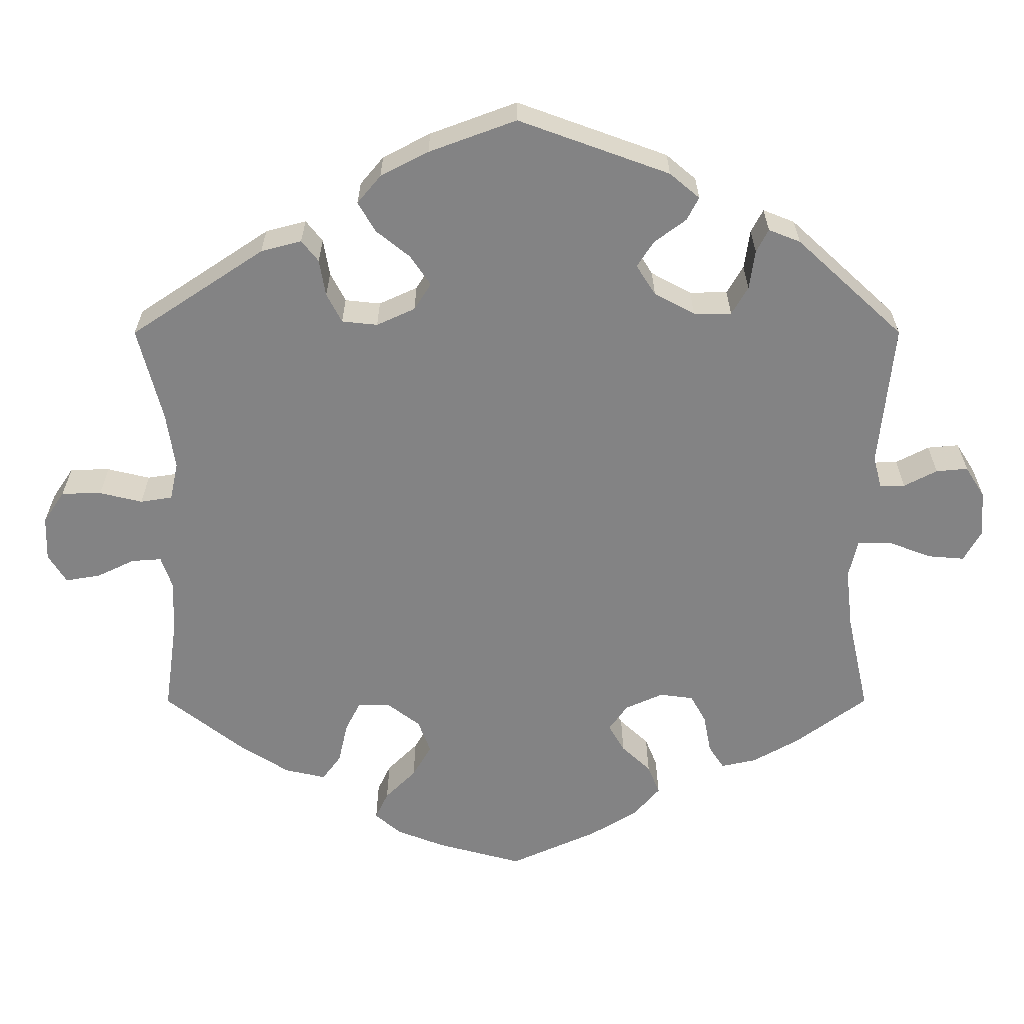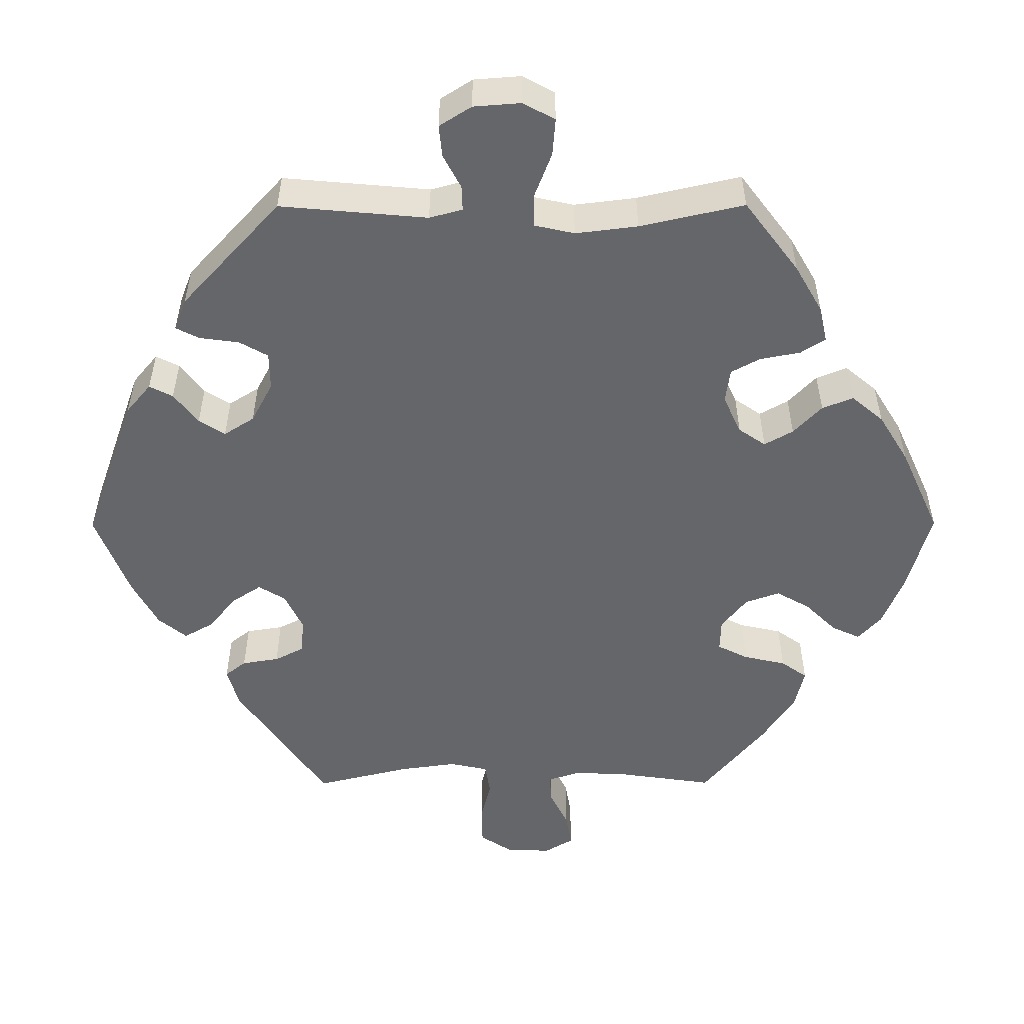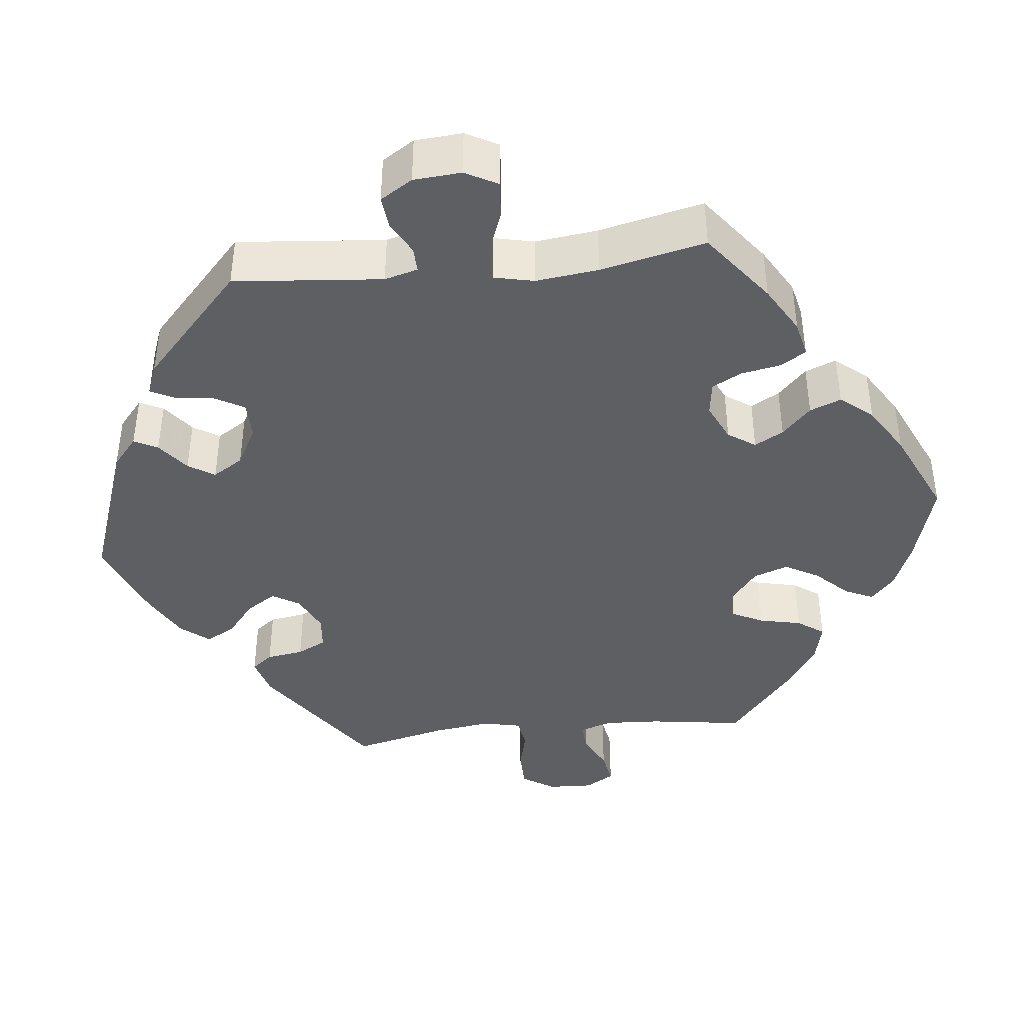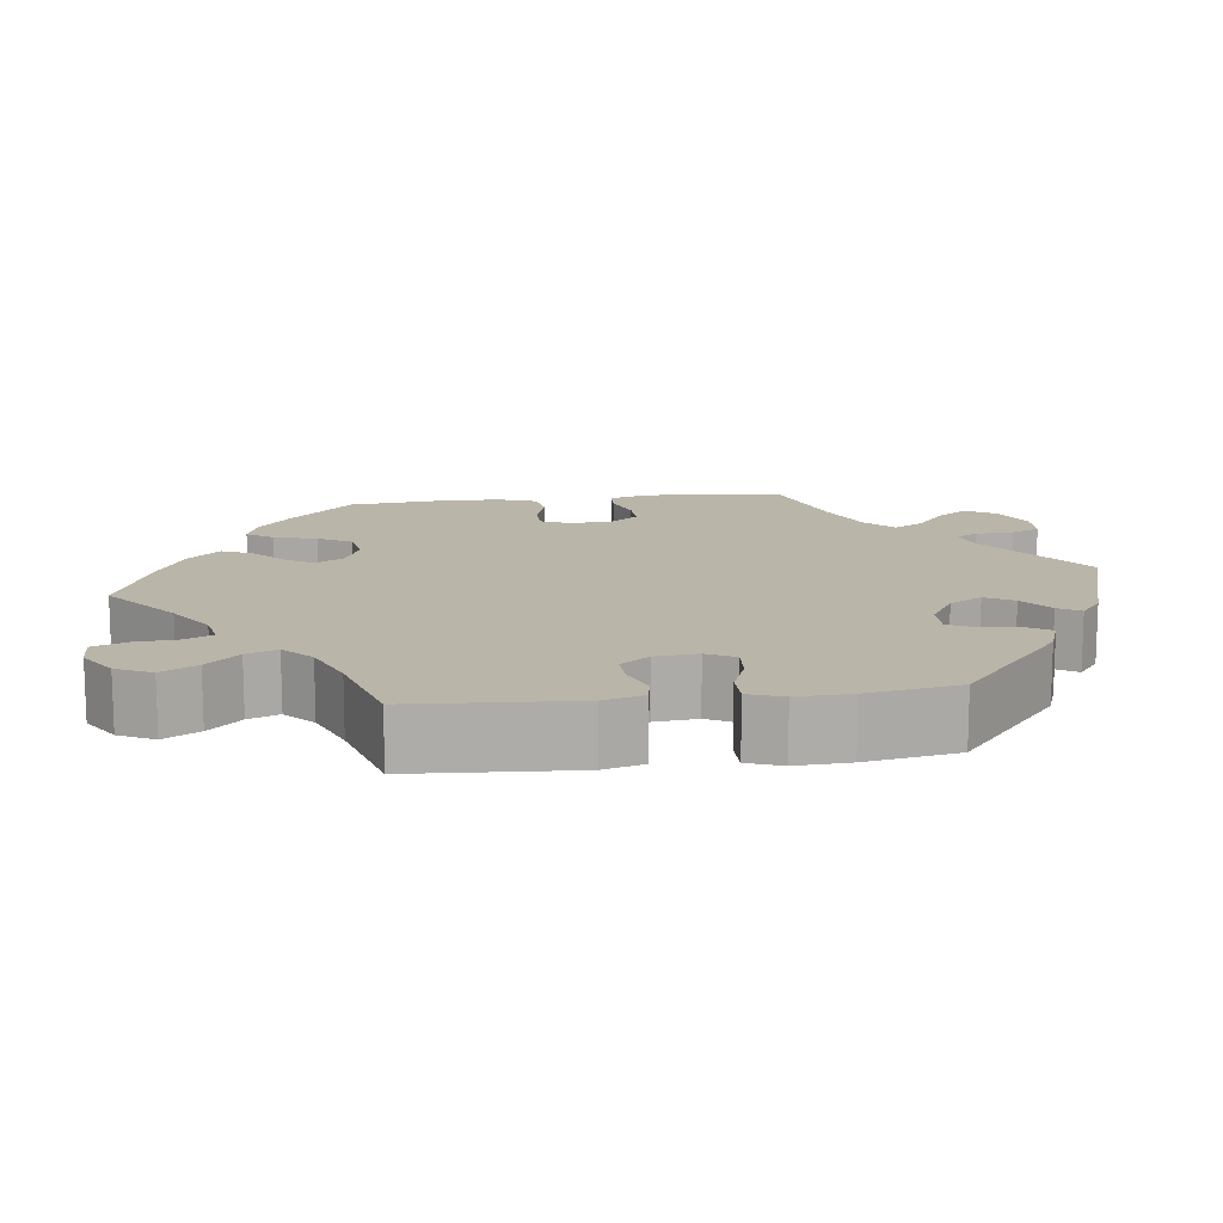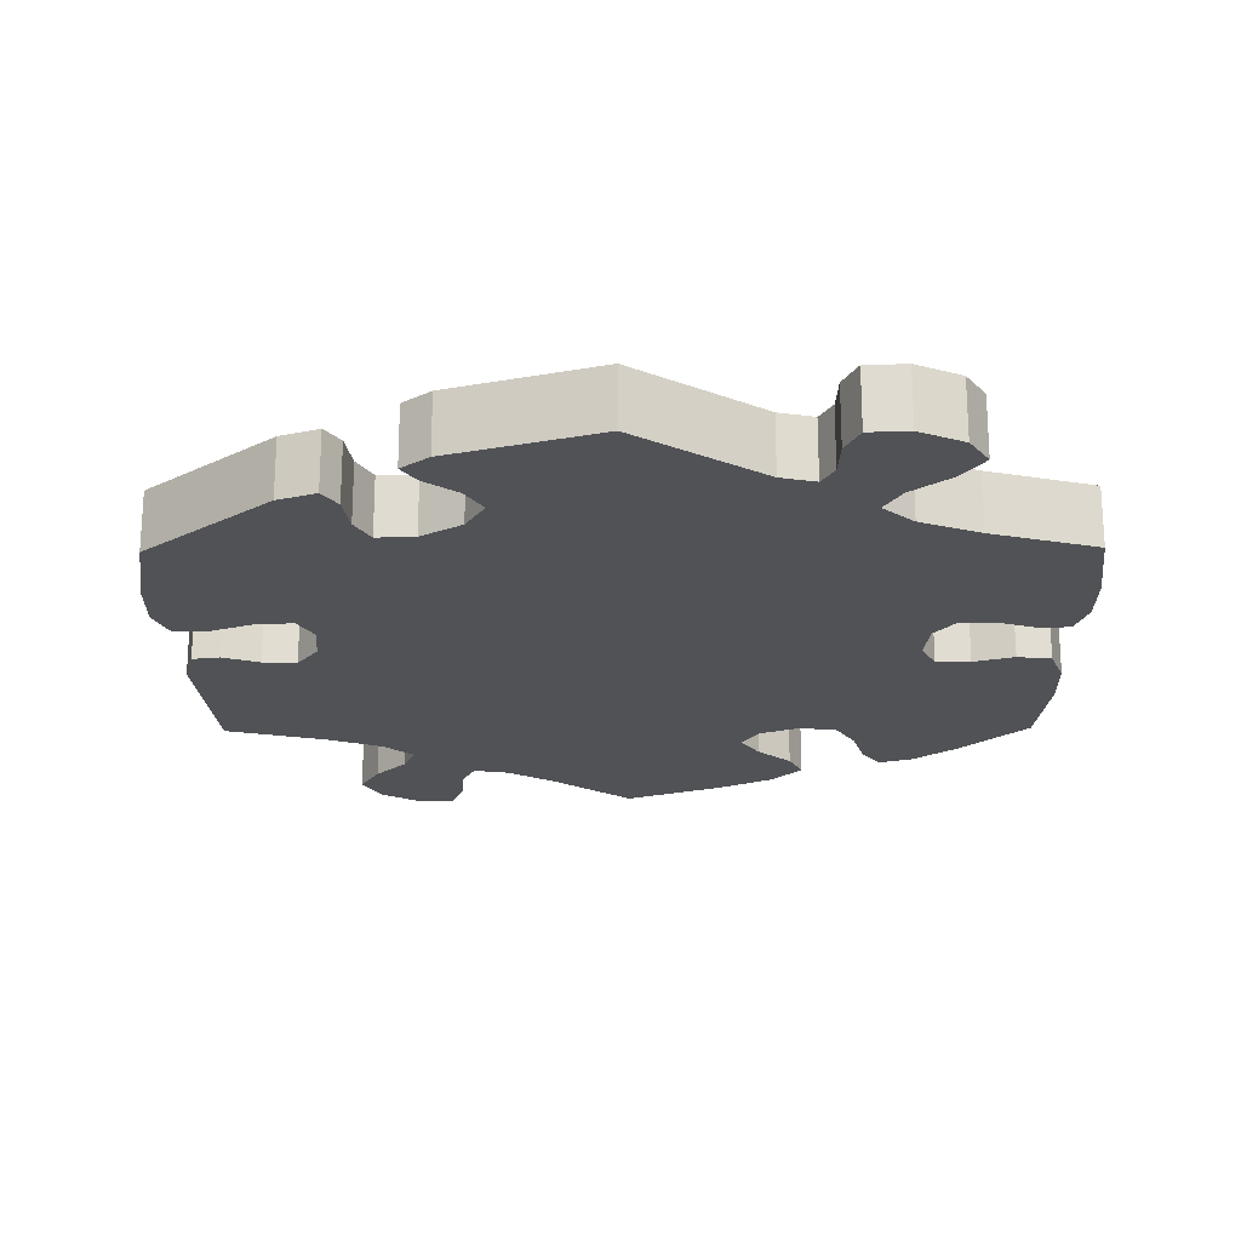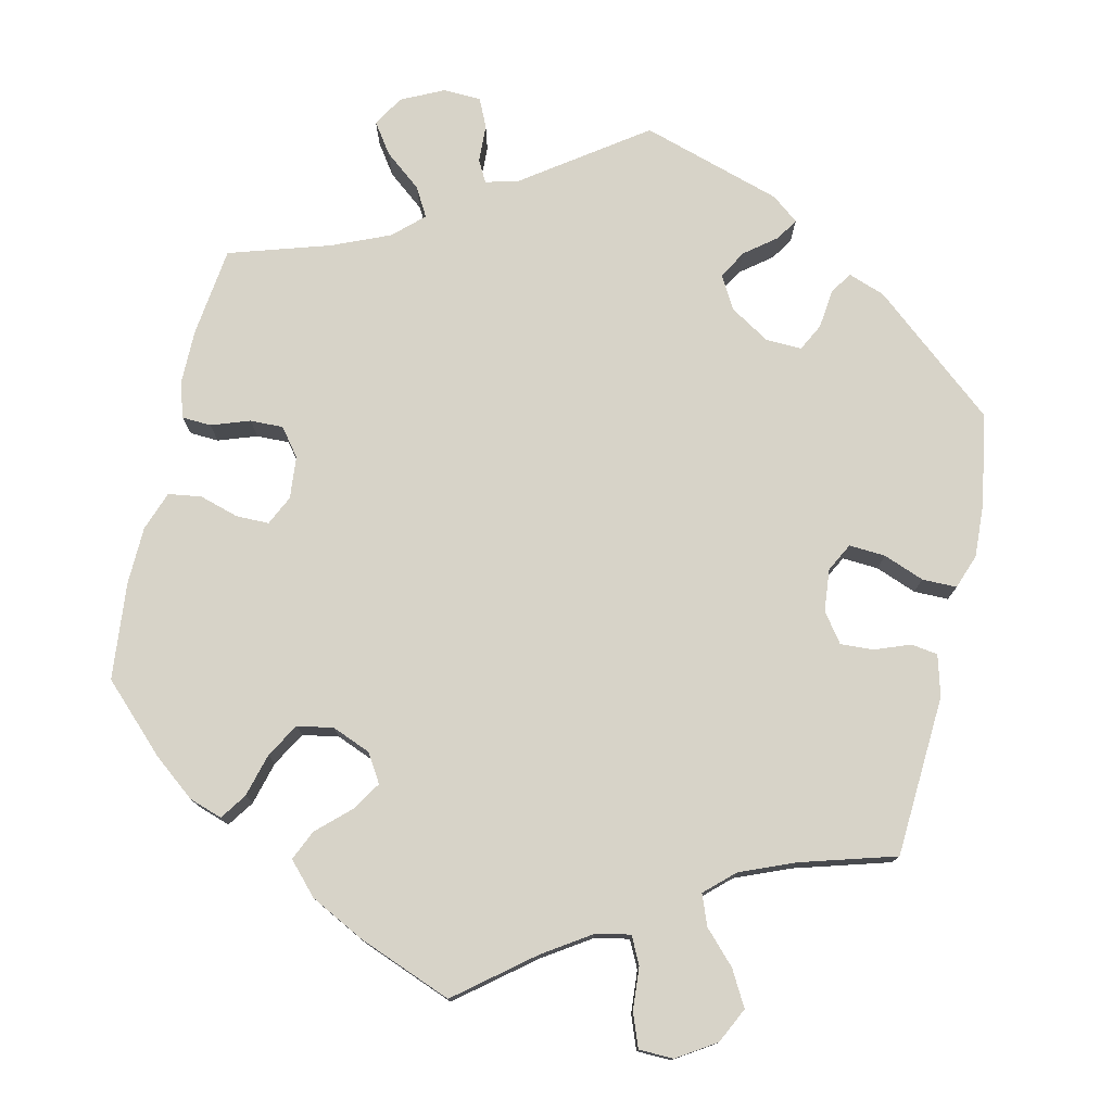
<metadata>
{"format":"obj","ext":"obj","renderer":"f3d","projection":"perspective","resolution":1024,"background":"white","views":[{"elev":-61.2,"azim":-60.0,"up":"+Y"},{"elev":-51.9,"azim":30.2,"up":"+Y"},{"elev":-40.4,"azim":36.3,"up":"+Y"},{"elev":13.5,"azim":-97.3,"up":"+Y"},{"elev":-21.1,"azim":0.7,"up":"+Y"},{"elev":76.5,"azim":-167.3,"up":"+Y"}]}
</metadata>
<code>
v 0.514 0.07 0.175
v 0.514 0.07 0.105
v 0.5 0.07 0.06
v 0.463 0.07 0.058
v 0.414 0.07 0.075
v 0.372 0.07 0.076
v 0.345 0.07 0.041
v 0.34 0.07 -0.013
v 0.358 0.07 -0.051
v 0.4 0.07 -0.051
v 0.45 0.07 -0.036
v 0.492 0.07 -0.042
v 0.51 0.07 -0.092
v 0.512 0.07 -0.165
v 0.5 0.07 -0.289
v 0.418 0.07 -0.37
v 0.365 0.07 -0.412
v 0.323 0.07 -0.426
v 0.3 0.07 -0.393
v 0.285 0.07 -0.338
v 0.26 0.07 -0.295
v 0.214 0.07 -0.287
v 0.165 0.07 -0.307
v 0.143 0.07 -0.343
v 0.167 0.07 -0.38
v 0.208 0.07 -0.418
v 0.225 0.07 -0.456
v 0.188 0.07 -0.496
v 0.12 0.07 -0.531
v 0 0.07 -0.578
v -0.096 0.07 -0.502
v -0.156 0.07 -0.463
v -0.2 0.07 -0.454
v -0.217 0.07 -0.489
v -0.221 0.07 -0.543
v -0.237 0.07 -0.586
v -0.281 0.07 -0.587
v -0.33 0.07 -0.556
v -0.352 0.07 -0.511
v -0.327 0.07 -0.466
v -0.288 0.07 -0.425
v -0.273 0.07 -0.386
v -0.31 0.07 -0.352
v -0.379 0.07 -0.324
v -0.5 0.07 -0.289
v -0.513 0.07 -0.083
v -0.499 0.07 -0.031
v -0.465 0.07 -0.026
v -0.42 0.07 -0.043
v -0.378 0.07 -0.045
v -0.351 0.07 -0.008
v -0.346 0.07 0.046
v -0.365 0.07 0.082
v -0.411 0.07 0.079
v -0.463 0.07 0.059
v -0.507 0.07 0.059
v -0.523 0.07 0.103
v -0.52 0.07 0.172
v -0.5 0.07 0.289
v -0.343 0.07 0.421
v -0.296 0.07 0.438
v -0.278 0.07 0.41
v -0.272 0.07 0.36
v -0.254 0.07 0.325
v -0.208 0.07 0.327
v -0.158 0.07 0.358
v -0.134 0.07 0.4
v -0.155 0.07 0.436
v -0.195 0.07 0.467
v -0.213 0.07 0.495
v -0.179 0.07 0.522
v 0 0.07 0.578
v 0.153 0.07 0.47
v 0.195 0.07 0.459
v 0.21 0.07 0.487
v 0.212 0.07 0.535
v 0.229 0.07 0.572
v 0.277 0.07 0.574
v 0.331 0.07 0.548
v 0.355 0.07 0.509
v 0.328 0.07 0.47
v 0.281 0.07 0.432
v 0.26 0.07 0.395
v 0.298 0.07 0.36
v 0.371 0.07 0.329
v 0.5 0.07 0.289
v 0.514 0 0.175
v 0.514 0 0.105
v 0.5 0 0.06
v 0.463 0 0.058
v 0.414 0 0.075
v 0.372 0 0.076
v 0.345 0 0.041
v 0.34 0 -0.013
v 0.358 0 -0.051
v 0.4 0 -0.051
v 0.45 0 -0.036
v 0.492 0 -0.042
v 0.51 0 -0.092
v 0.512 0 -0.165
v 0.5 0 -0.289
v 0.418 0 -0.37
v 0.365 0 -0.412
v 0.323 0 -0.426
v 0.3 0 -0.393
v 0.285 0 -0.338
v 0.26 0 -0.295
v 0.214 0 -0.287
v 0.165 0 -0.307
v 0.143 0 -0.343
v 0.167 0 -0.38
v 0.208 0 -0.418
v 0.225 0 -0.456
v 0.188 0 -0.496
v 0.12 0 -0.531
v 0 0 -0.578
v -0.096 0 -0.502
v -0.156 0 -0.463
v -0.2 0 -0.454
v -0.217 0 -0.489
v -0.221 0 -0.543
v -0.237 0 -0.586
v -0.281 0 -0.587
v -0.33 0 -0.556
v -0.352 0 -0.511
v -0.327 0 -0.466
v -0.288 0 -0.425
v -0.273 0 -0.386
v -0.31 0 -0.352
v -0.379 0 -0.324
v -0.5 0 -0.289
v -0.513 0 -0.083
v -0.499 0 -0.031
v -0.465 0 -0.026
v -0.42 0 -0.043
v -0.378 0 -0.045
v -0.351 0 -0.008
v -0.346 0 0.046
v -0.365 0 0.082
v -0.411 0 0.079
v -0.463 0 0.059
v -0.507 0 0.059
v -0.523 0 0.103
v -0.52 0 0.172
v -0.5 0 0.289
v -0.343 0 0.421
v -0.296 0 0.438
v -0.278 0 0.41
v -0.272 0 0.36
v -0.254 0 0.325
v -0.208 0 0.327
v -0.158 0 0.358
v -0.134 0 0.4
v -0.155 0 0.436
v -0.195 0 0.467
v -0.213 0 0.495
v -0.179 0 0.522
v 0 0 0.578
v 0.153 0 0.47
v 0.195 0 0.459
v 0.21 0 0.487
v 0.212 0 0.535
v 0.229 0 0.572
v 0.277 0 0.574
v 0.331 0 0.548
v 0.355 0 0.509
v 0.328 0 0.47
v 0.281 0 0.432
v 0.26 0 0.395
v 0.298 0 0.36
v 0.371 0 0.329
v 0.5 0 0.289
f 85 86 1 2
f 84 85 2 3
f 83 84 3 4
f 79 80 81 82
f 79 82 83
f 78 79 83
f 75 76 77 78
f 74 75 78 83
f 73 74 83 4
f 68 69 70 71
f 67 68 71 72
f 66 67 72 73
f 60 61 62 63
f 60 63 64
f 59 60 64
f 58 59 64 65
f 54 55 56 57
f 53 54 57 58
f 46 47 48 49
f 44 45 46 49
f 43 44 49 50
f 42 43 50 51
f 38 39 40 41
f 38 41 42
f 37 38 42
f 34 35 36 37
f 33 34 37 42
f 32 33 42 51
f 28 29 30 31
f 25 26 27 28
f 24 25 28 31
f 23 24 31 32
f 17 18 19 20
f 17 20 21
f 16 17 21
f 15 16 21
f 14 15 21 22
f 10 11 12 13
f 9 10 13 14
f 66 73 4 5
f 65 66 5 6
f 53 58 65 6
f 52 53 6 7
f 23 32 51 52
f 23 52 7 8
f 9 14 22 23
f 8 9 23
f 88 87 172 171
f 89 88 171 170
f 90 89 170 169
f 168 167 166 165
f 169 168 165
f 169 165 164
f 164 163 162 161
f 169 164 161 160
f 90 169 160 159
f 157 156 155 154
f 158 157 154 153
f 159 158 153 152
f 149 148 147 146
f 150 149 146
f 150 146 145
f 151 150 145 144
f 143 142 141 140
f 144 143 140 139
f 135 134 133 132
f 135 132 131 130
f 136 135 130 129
f 137 136 129 128
f 127 126 125 124
f 128 127 124
f 128 124 123
f 123 122 121 120
f 128 123 120 119
f 137 128 119 118
f 117 116 115 114
f 114 113 112 111
f 117 114 111 110
f 118 117 110 109
f 106 105 104 103
f 107 106 103
f 107 103 102
f 107 102 101
f 108 107 101 100
f 99 98 97 96
f 100 99 96 95
f 91 90 159 152
f 92 91 152 151
f 92 151 144 139
f 93 92 139 138
f 138 137 118 109
f 94 93 138 109
f 109 108 100 95
f 109 95 94
f 1 87 88 2
f 2 88 89 3
f 3 89 90 4
f 4 90 91 5
f 5 91 92 6
f 6 92 93 7
f 7 93 94 8
f 8 94 95 9
f 9 95 96 10
f 10 96 97 11
f 11 97 98 12
f 12 98 99 13
f 13 99 100 14
f 14 100 101 15
f 15 101 102 16
f 16 102 103 17
f 17 103 104 18
f 18 104 105 19
f 19 105 106 20
f 20 106 107 21
f 21 107 108 22
f 22 108 109 23
f 23 109 110 24
f 24 110 111 25
f 25 111 112 26
f 26 112 113 27
f 27 113 114 28
f 28 114 115 29
f 29 115 116 30
f 30 116 117 31
f 31 117 118 32
f 32 118 119 33
f 33 119 120 34
f 34 120 121 35
f 35 121 122 36
f 36 122 123 37
f 37 123 124 38
f 38 124 125 39
f 39 125 126 40
f 40 126 127 41
f 41 127 128 42
f 42 128 129 43
f 43 129 130 44
f 44 130 131 45
f 45 131 132 46
f 46 132 133 47
f 47 133 134 48
f 48 134 135 49
f 49 135 136 50
f 50 136 137 51
f 51 137 138 52
f 52 138 139 53
f 53 139 140 54
f 54 140 141 55
f 55 141 142 56
f 56 142 143 57
f 57 143 144 58
f 58 144 145 59
f 59 145 146 60
f 60 146 147 61
f 61 147 148 62
f 62 148 149 63
f 63 149 150 64
f 64 150 151 65
f 65 151 152 66
f 66 152 153 67
f 67 153 154 68
f 68 154 155 69
f 69 155 156 70
f 70 156 157 71
f 71 157 158 72
f 72 158 159 73
f 73 159 160 74
f 74 160 161 75
f 75 161 162 76
f 76 162 163 77
f 77 163 164 78
f 78 164 165 79
f 79 165 166 80
f 80 166 167 81
f 81 167 168 82
f 82 168 169 83
f 83 169 170 84
f 84 170 171 85
f 85 171 172 86
f 86 172 87 1

</code>
